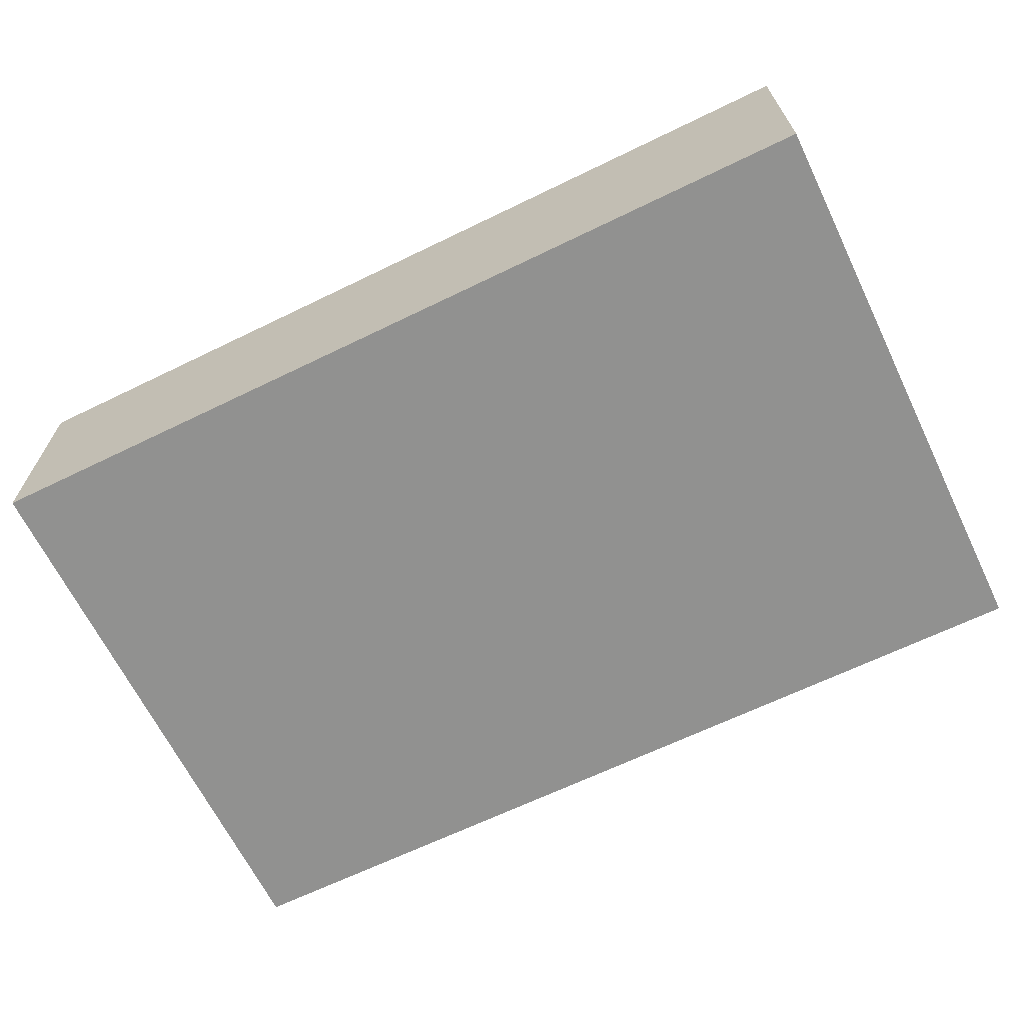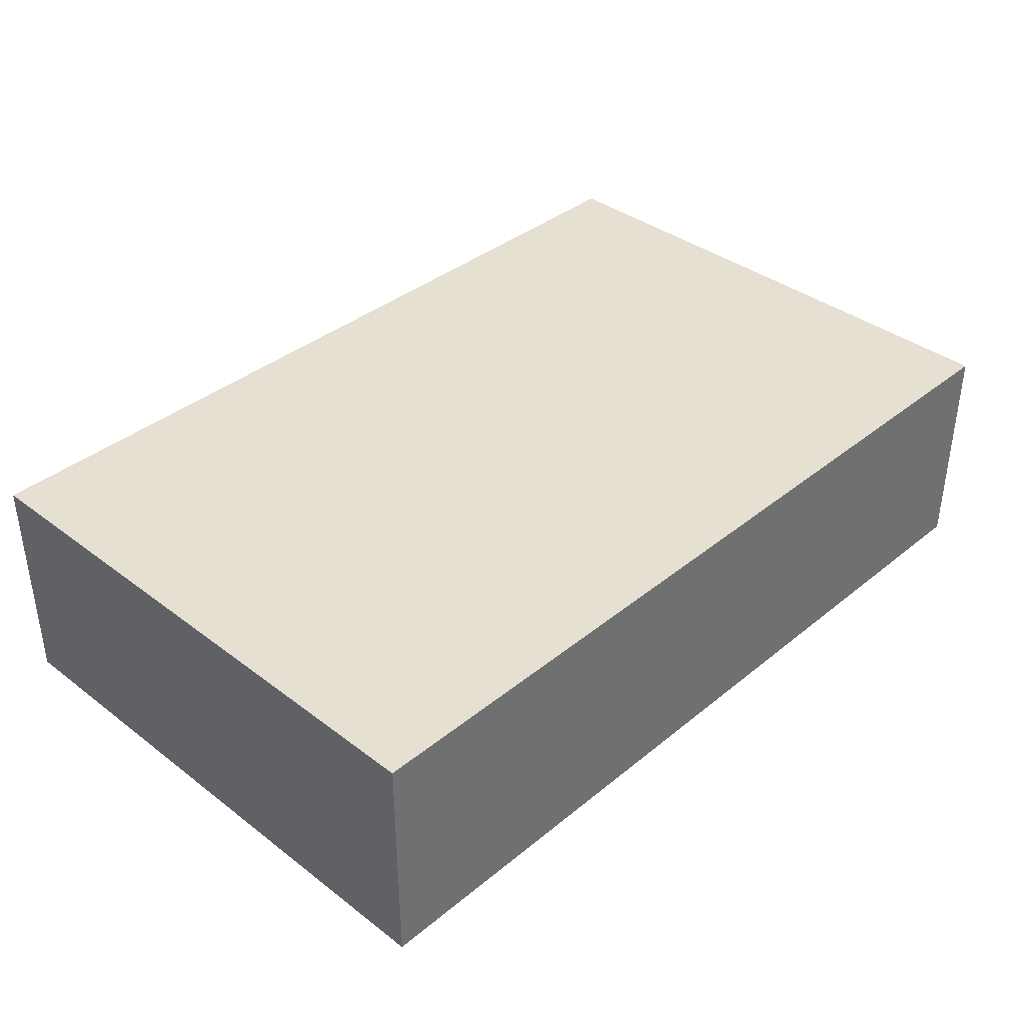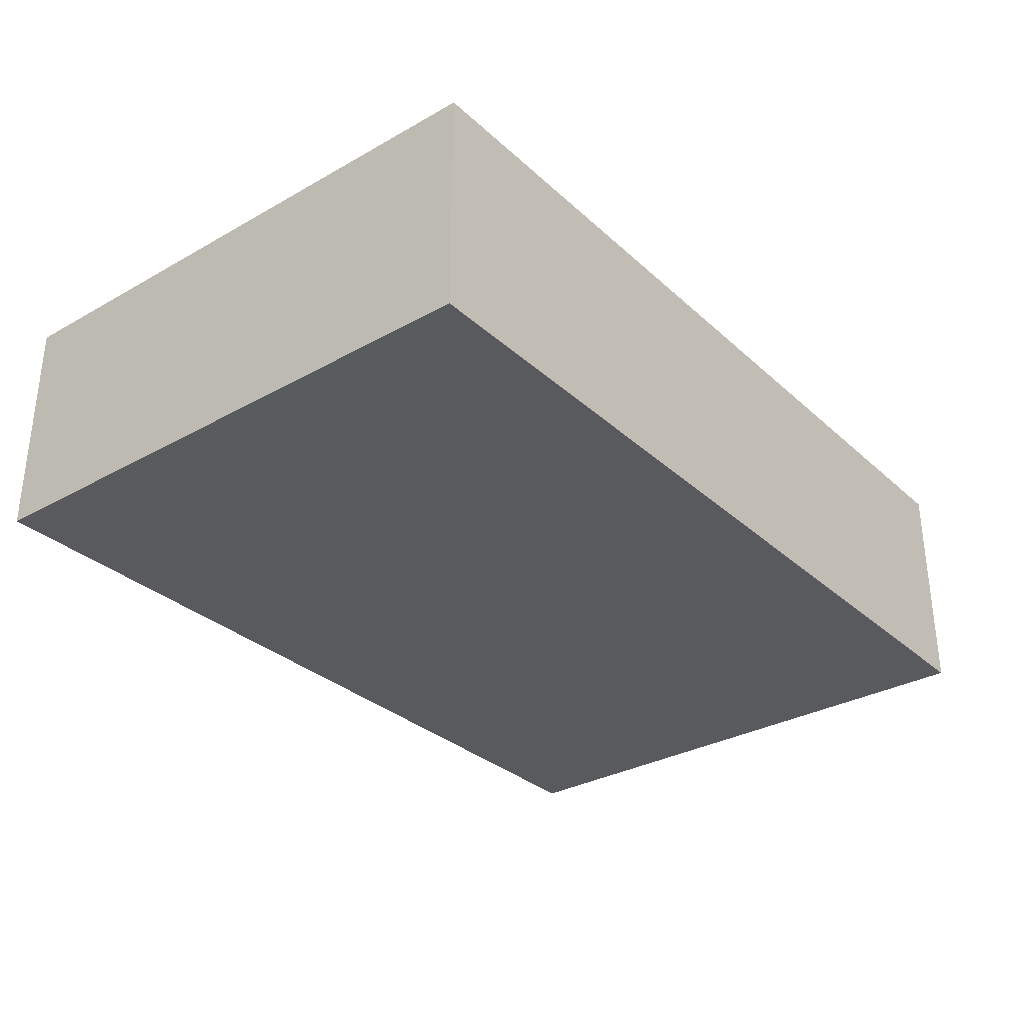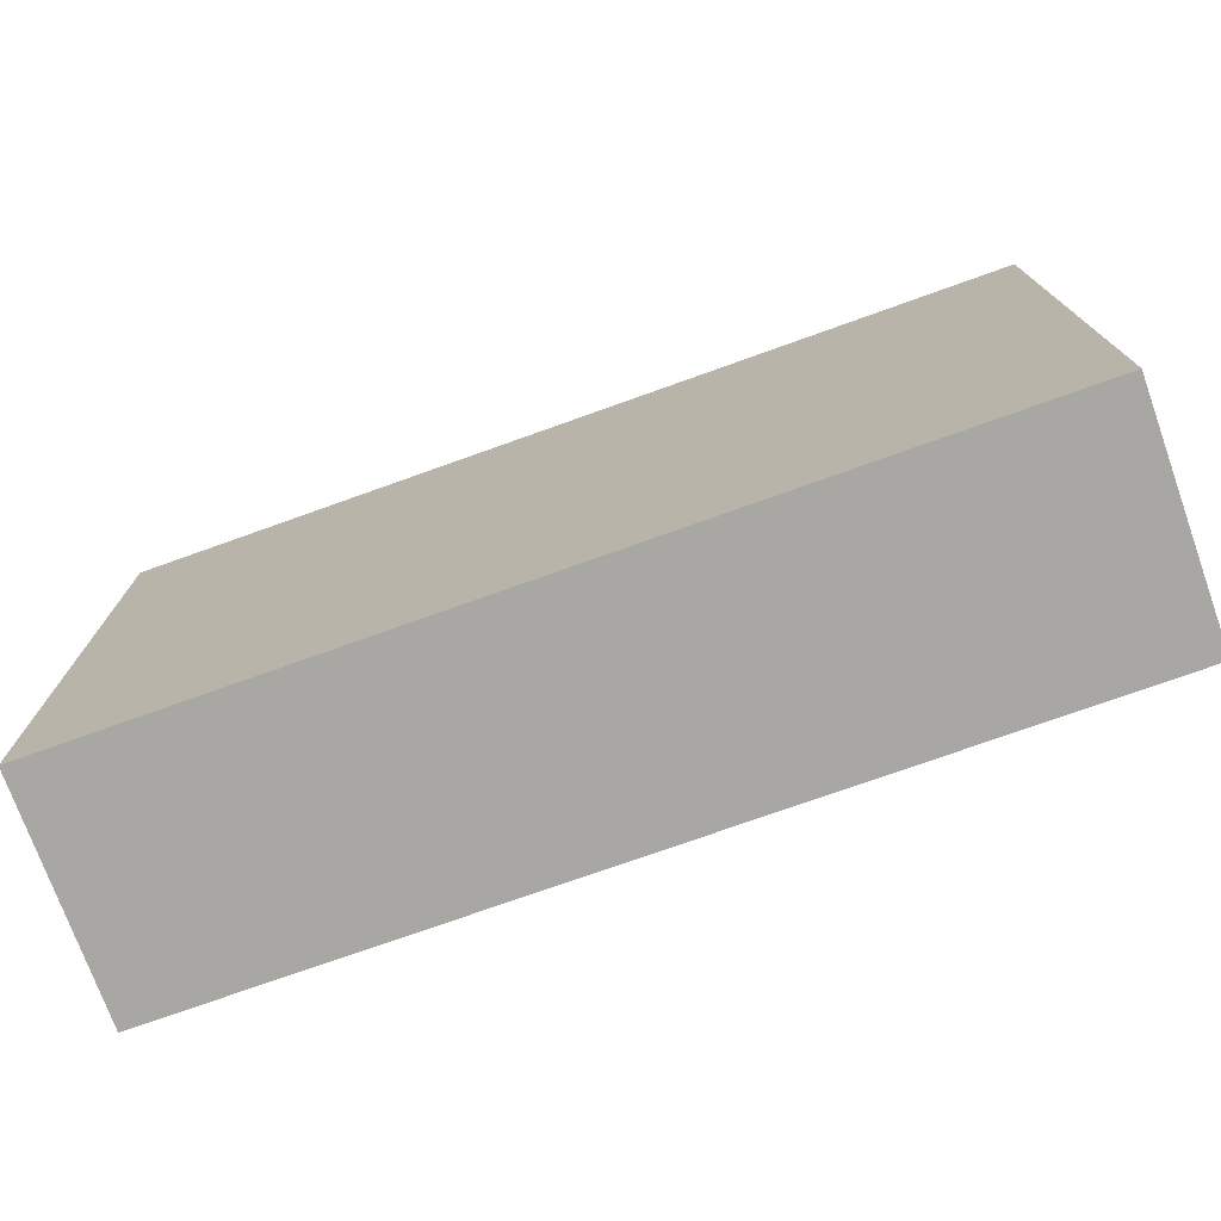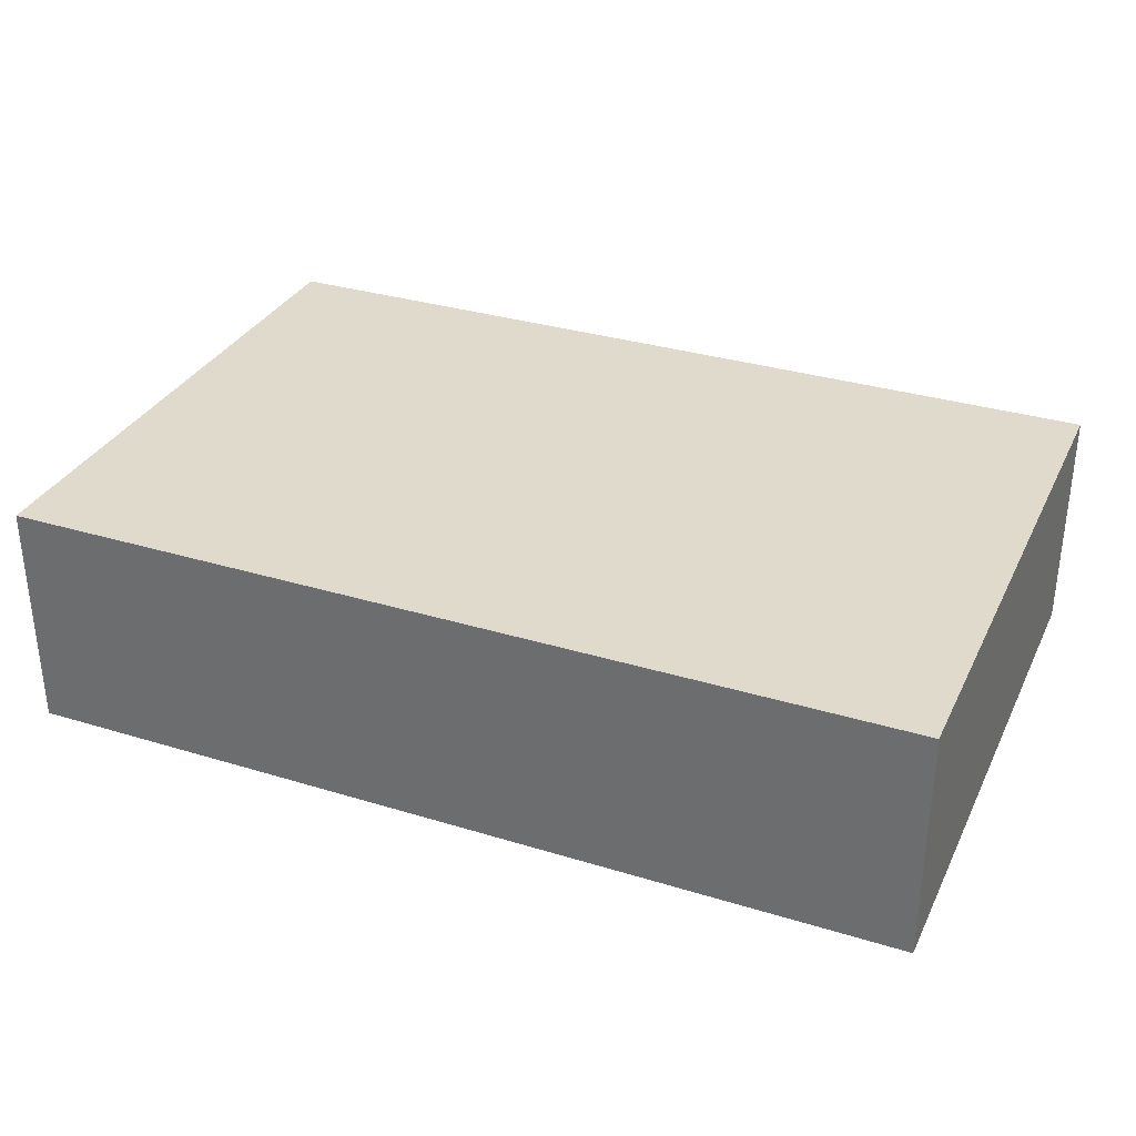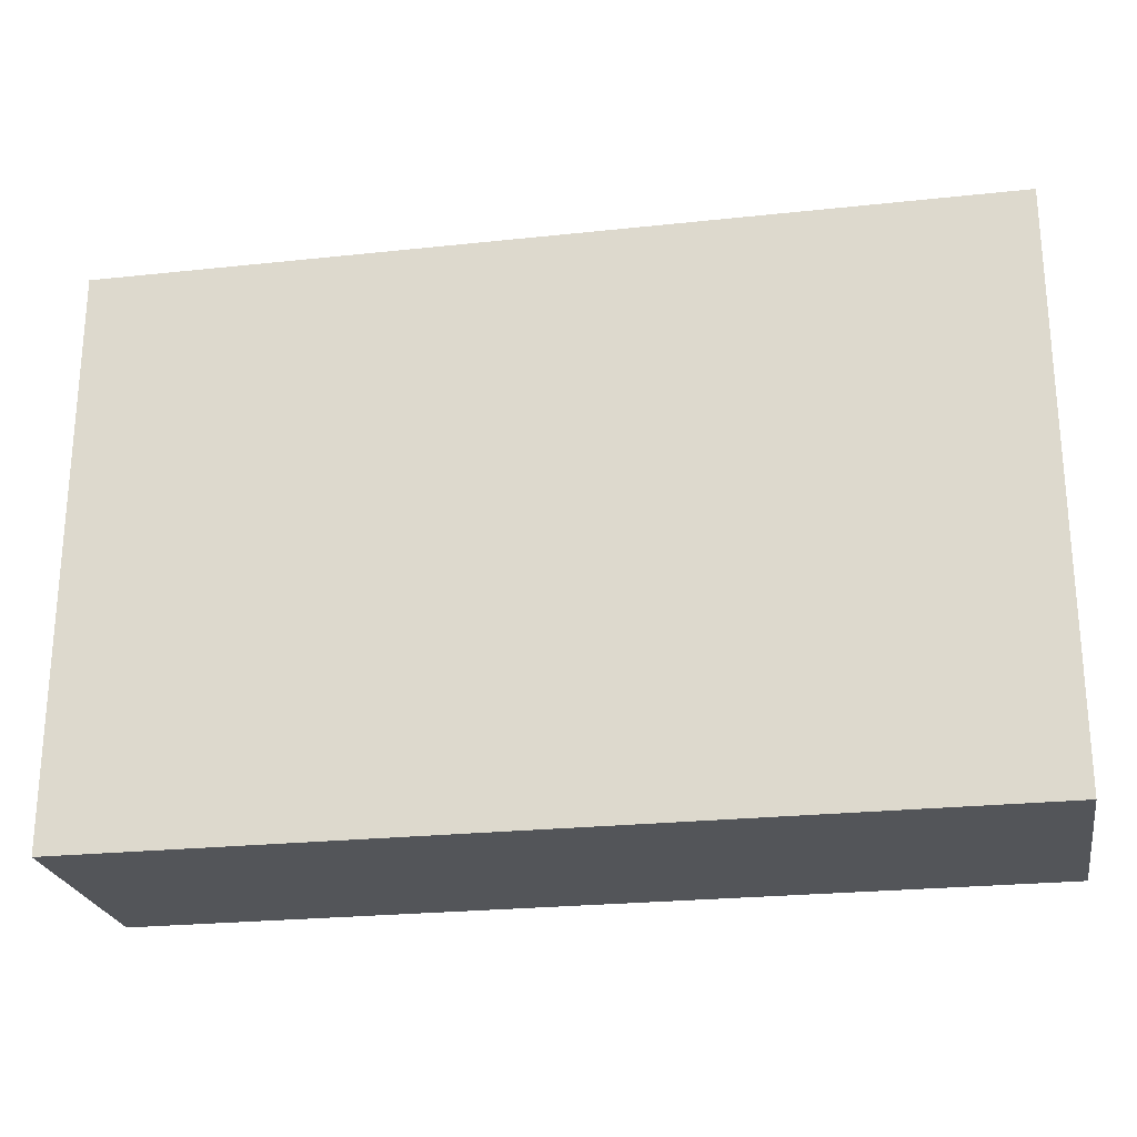
<metadata>
{"format":"obj","ext":"obj","renderer":"f3d","projection":"perspective","resolution":1024,"background":"white","views":[{"elev":-65.9,"azim":26.0,"up":"+Y"},{"elev":37.7,"azim":-46.0,"up":"+Y"},{"elev":-31.6,"azim":128.5,"up":"+Y"},{"elev":-74.5,"azim":19.7,"up":"+Z"},{"elev":32.5,"azim":-157.0,"up":"+Y"},{"elev":-24.1,"azim":-169.9,"up":"+Z"}]}
</metadata>
<code>
g default
v -3.124 2.784 0.3709
v -1.97 2.784 0.3709
v -3.124 3.083 0.3709
v -1.97 3.083 0.3709
v -3.124 3.083 -0.3709
v -1.97 3.083 -0.3709
v -3.124 2.784 -0.3709
v -1.97 2.784 -0.3709
g ammo
f 1 2 4 3
f 3 4 6 5
f 5 6 8 7
f 7 8 2 1
f 2 8 6 4
f 7 1 3 5

</code>
